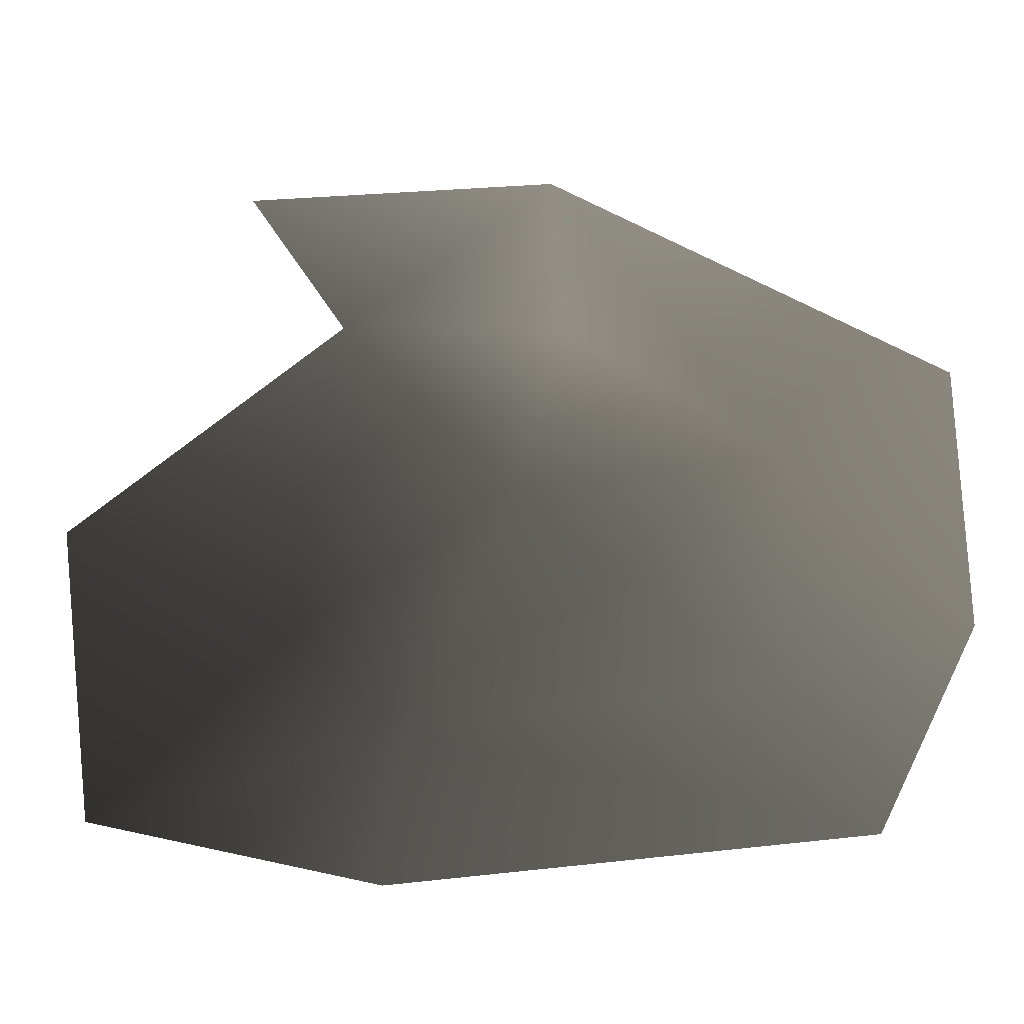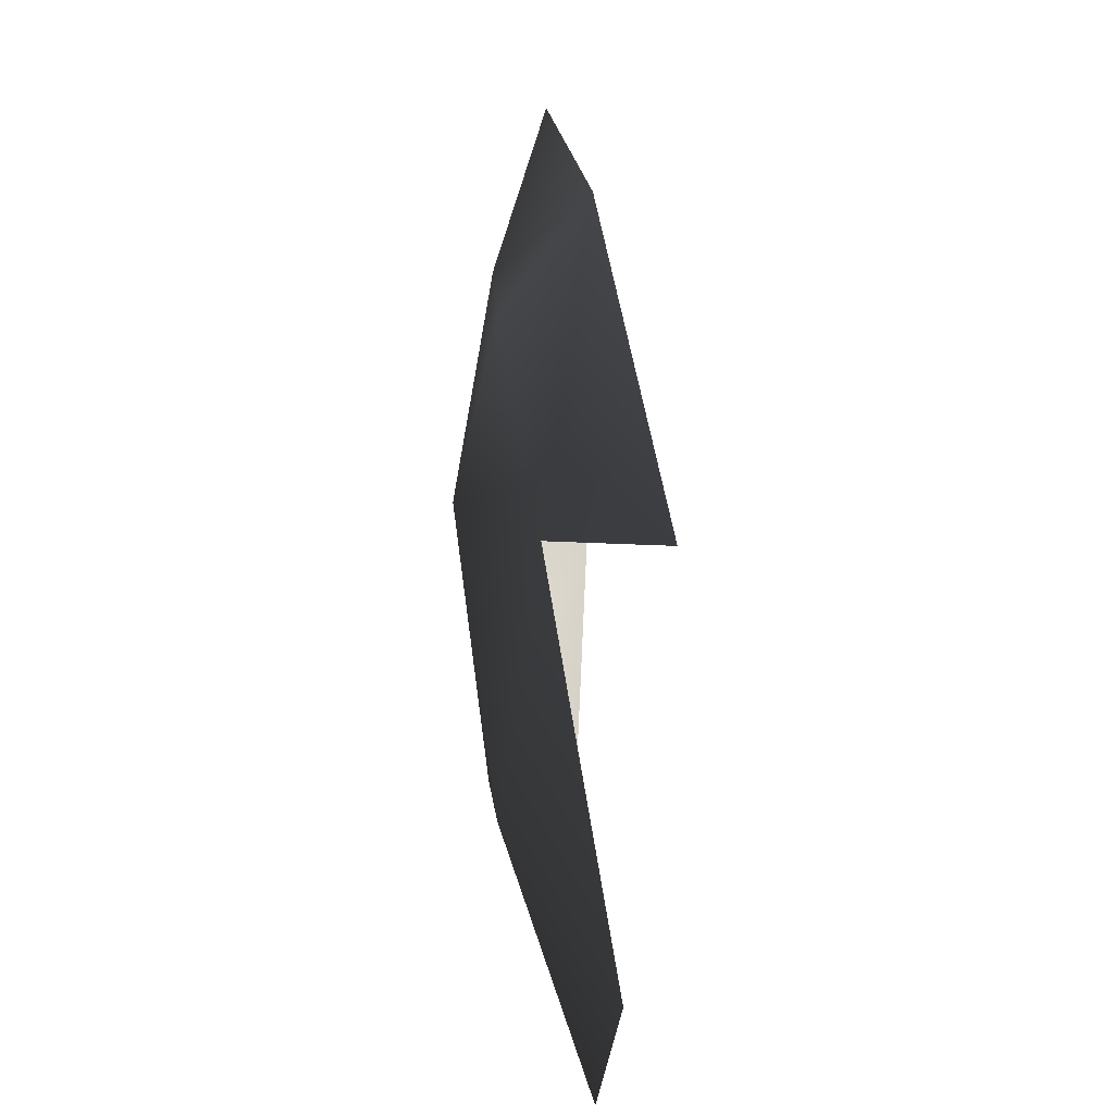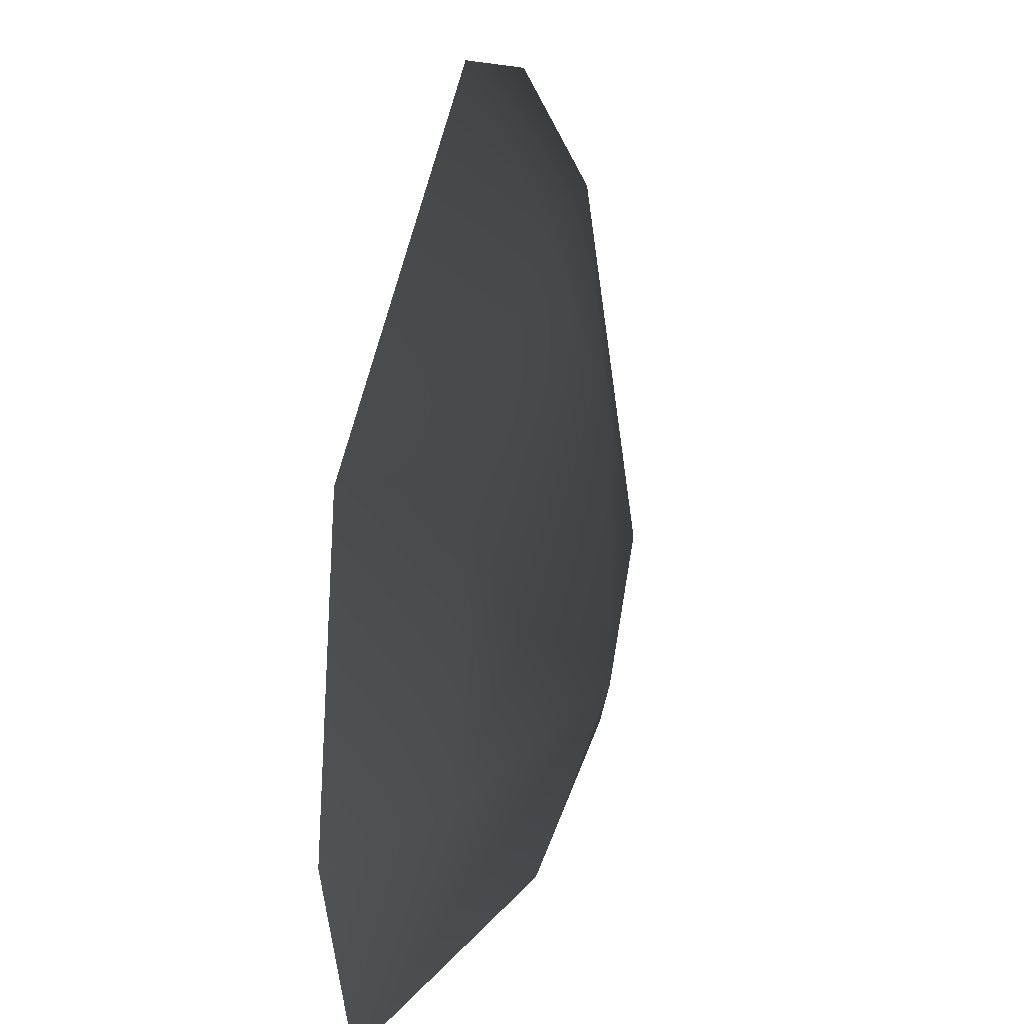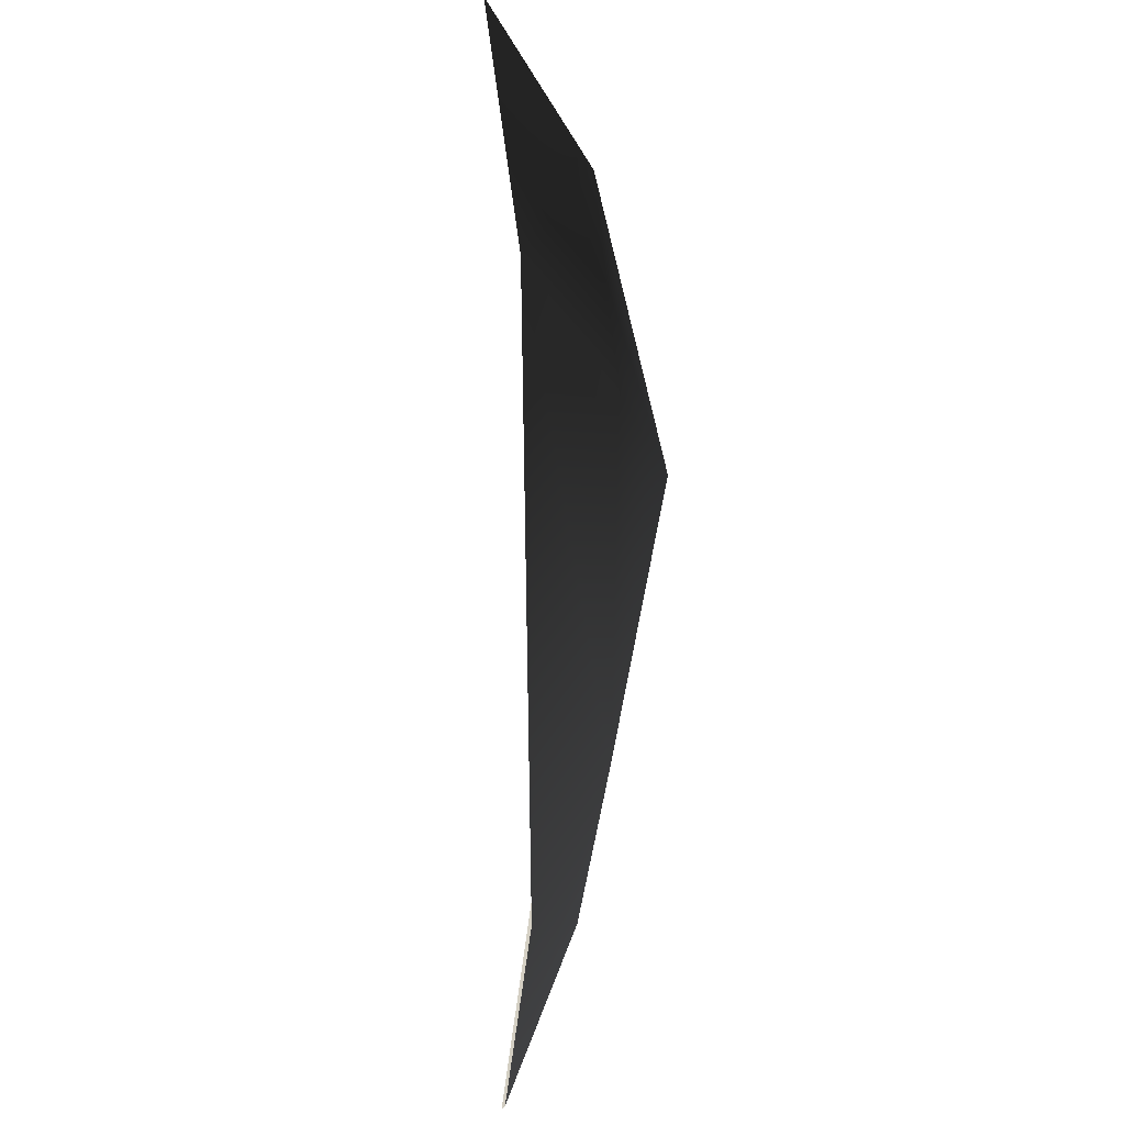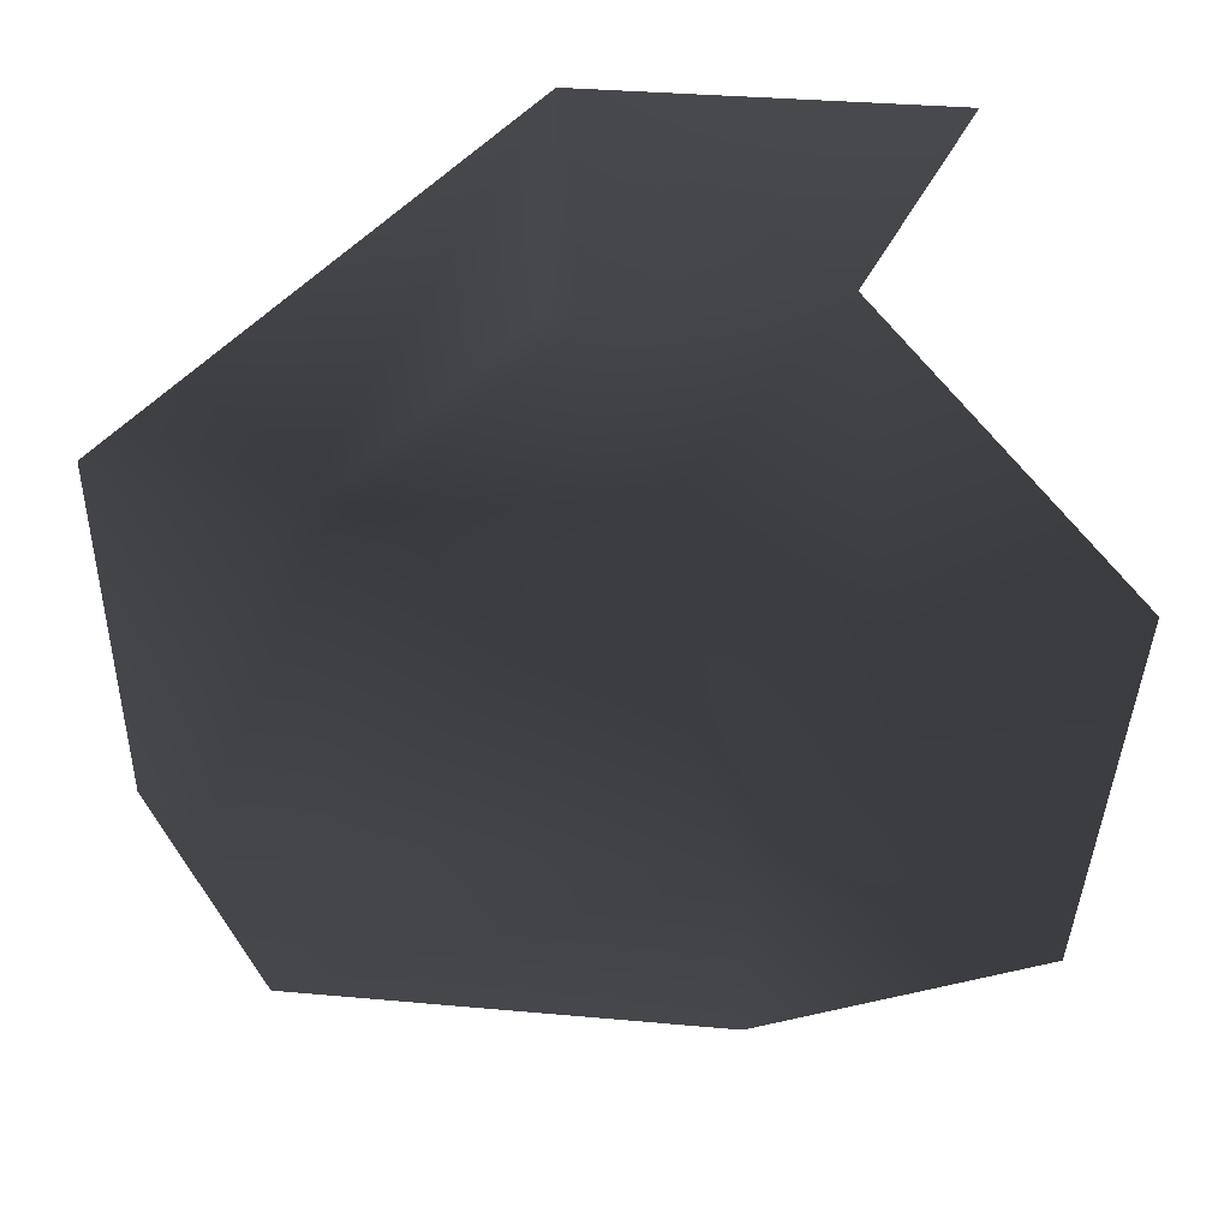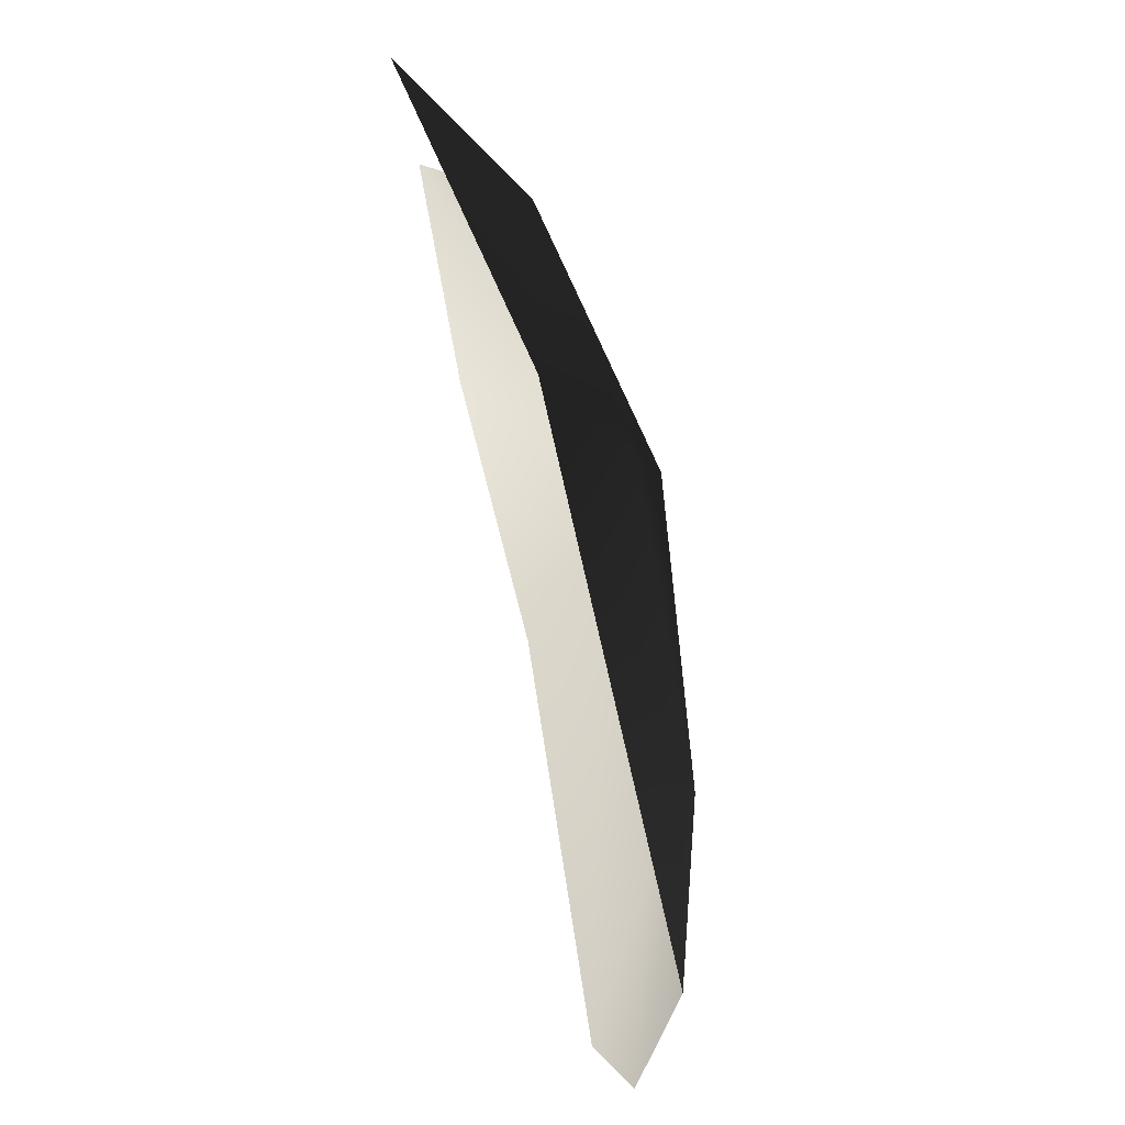
<metadata>
{"format":"obj","ext":"obj","renderer":"f3d","projection":"perspective","resolution":1024,"background":"white","views":[{"elev":-40.7,"azim":12.1,"up":"+Z"},{"elev":56.3,"azim":-89.3,"up":"+Z"},{"elev":12.8,"azim":111.1,"up":"+Z"},{"elev":52.2,"azim":95.1,"up":"+Z"},{"elev":29.6,"azim":-171.4,"up":"+Z"},{"elev":64.7,"azim":79.6,"up":"+Z"}]}
</metadata>
<code>
v -0.003395 0.0007621 -0.001908
v -0.004221 0.0003306 -0.001615
v -0.004011 0.0004057 -0.002952
v -0.002947 0.0008147 -0.00243
v -0.00322 0.0006048 -0.0004195
v -0.002546 0.000922 -0.001184
v -0.002921 0.0005015 -0.003304
v -0.001196 0.0004485 -0.003364
v -0.001531 0.0007032 -0.002512
v -0.0007876 0.0005184 -0.0025
v -0.001423 0.0008153 -0.001301
v -0.0007289 0.0006278 -0.001165
v -0.002287 0.0007609 -0.0004822
v -0.00228 0.0004571 0.0001171
v -0.003537 0.0002089 3.215e-05
g P_brushwood_01C_(3)_541_38
f 1 3 2
f 1 4 3
f 5 1 2
f 5 6 1
f 6 4 1
f 4 7 3
f 4 8 7
f 4 9 8
f 6 9 4
f 9 10 8
f 10 9 11
f 6 11 9
f 10 11 12
f 5 13 6
f 6 13 11
f 11 14 12
f 11 13 14
f 5 14 13
f 5 15 14

</code>
